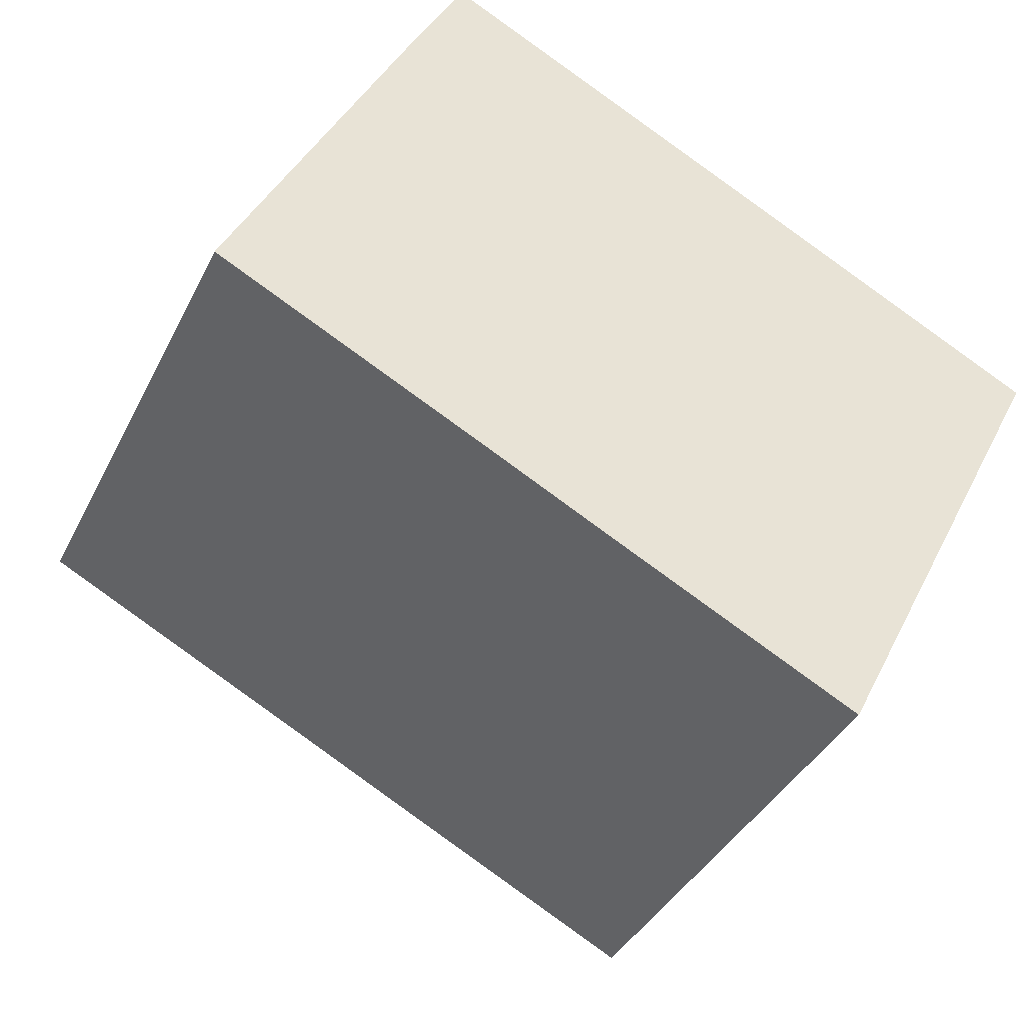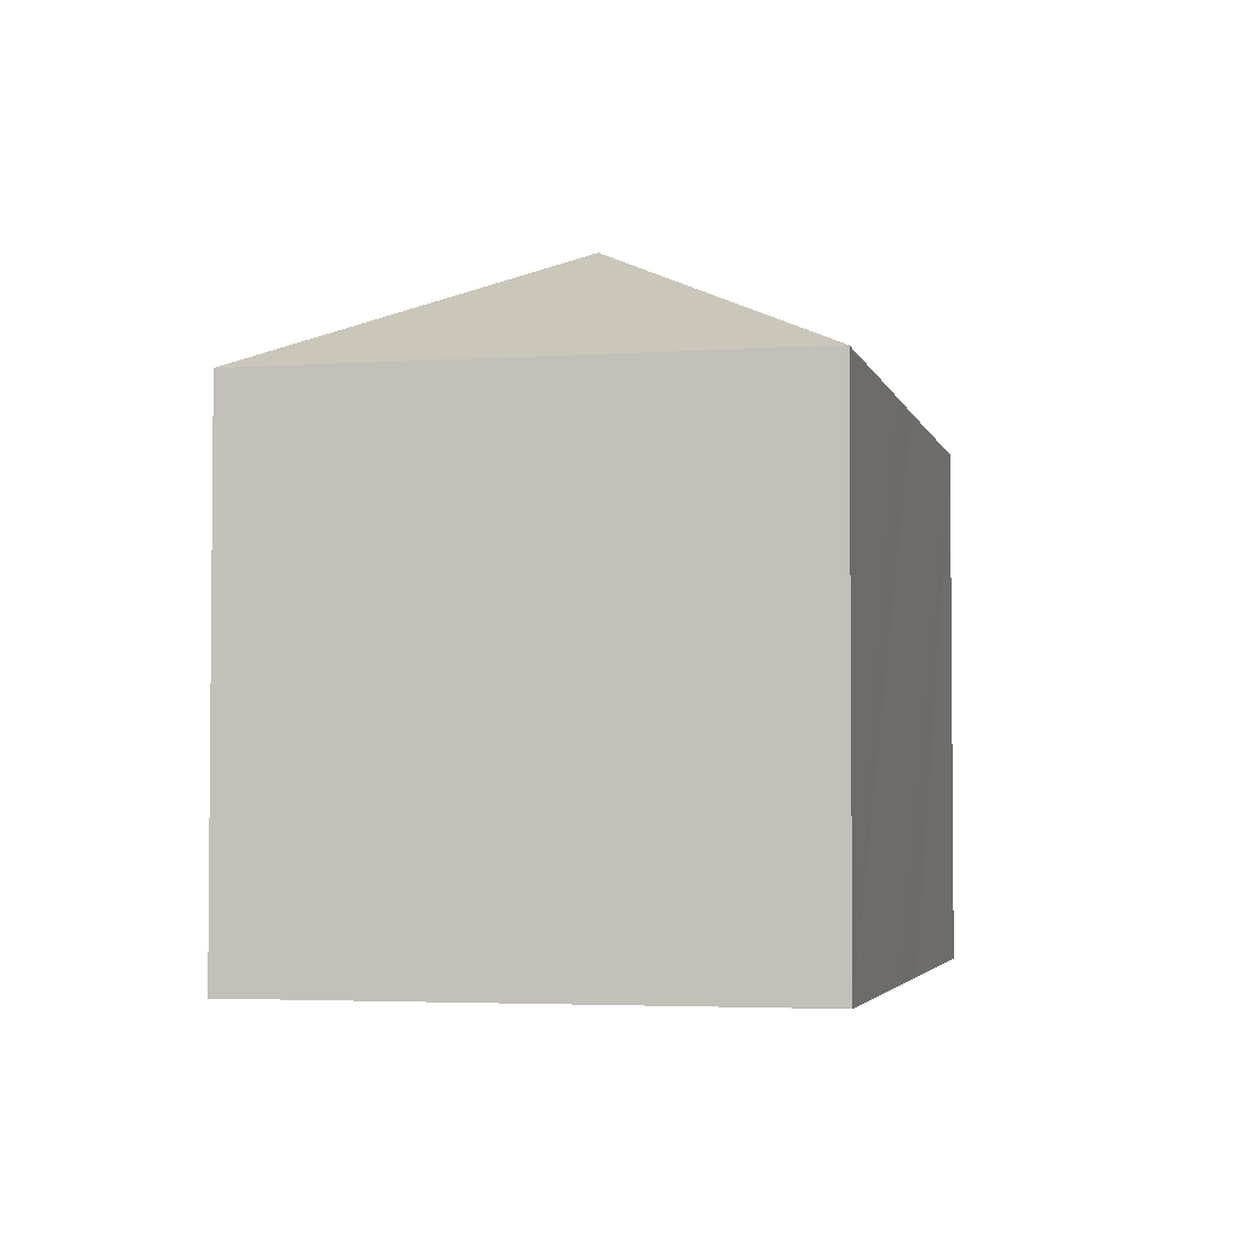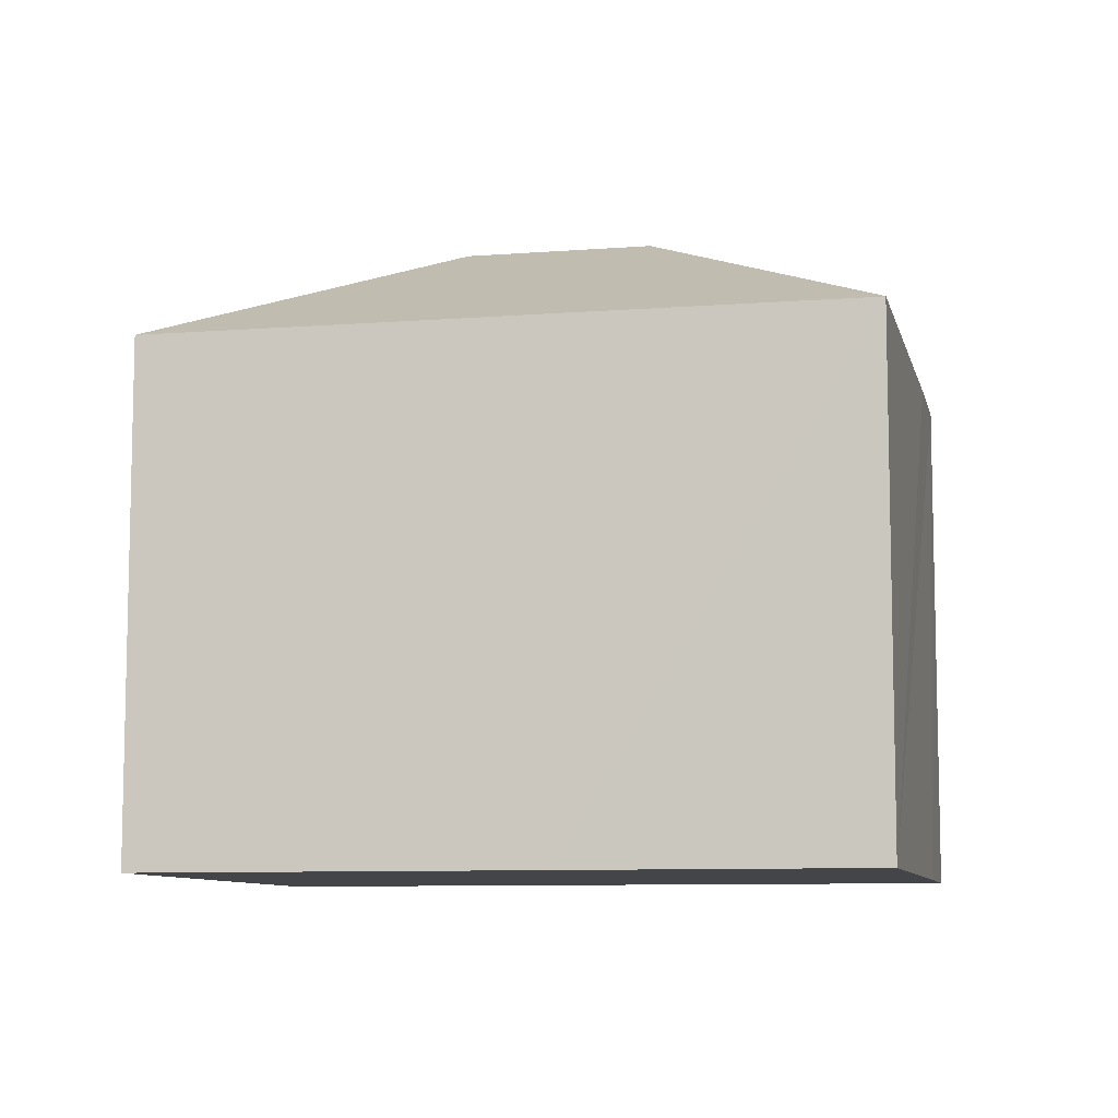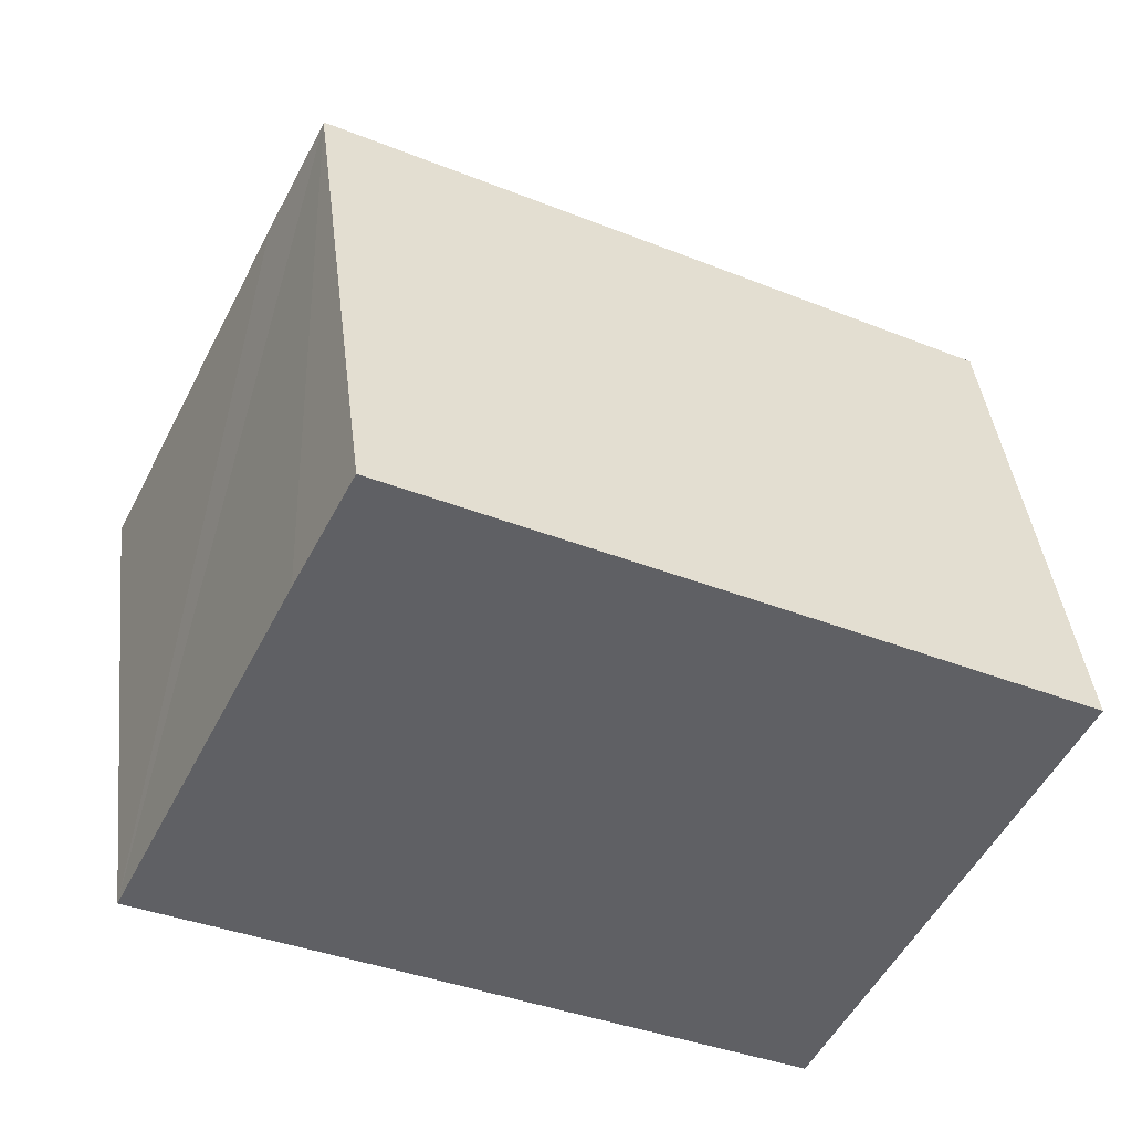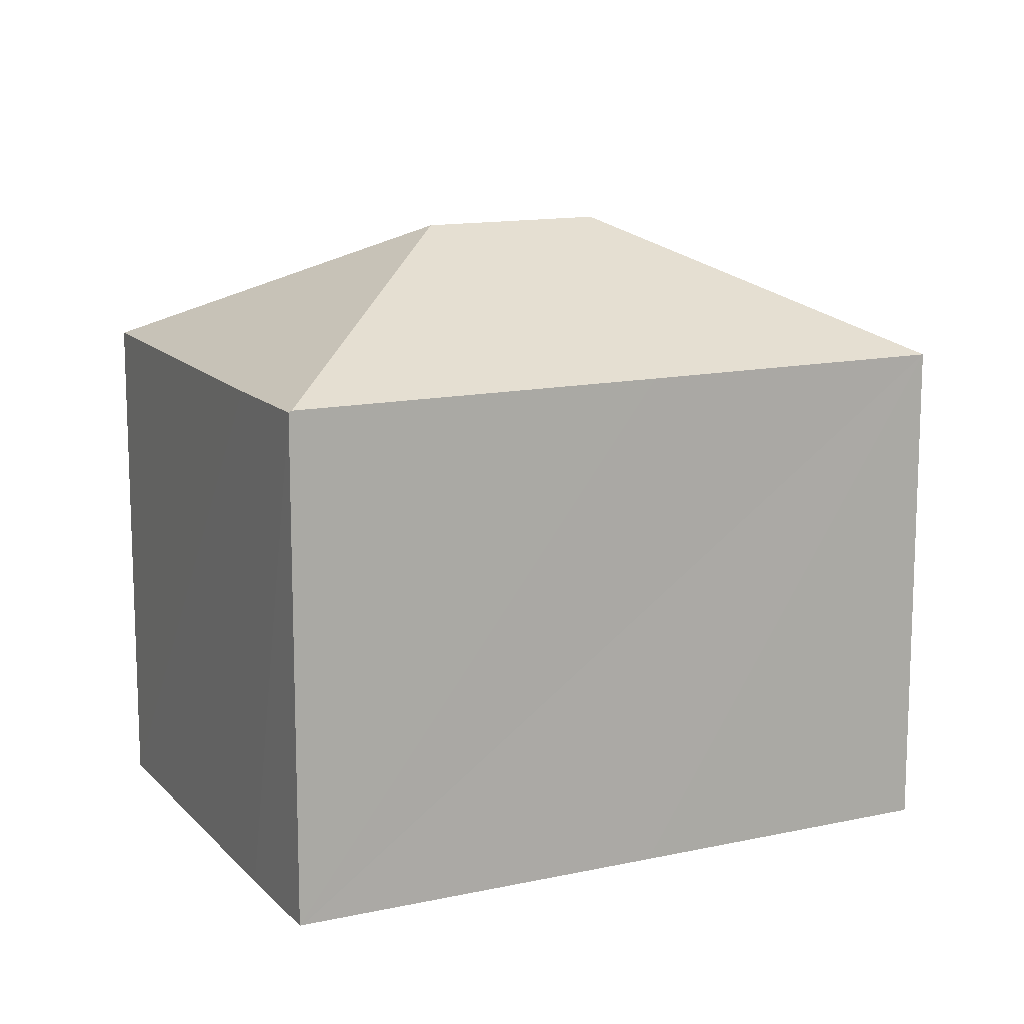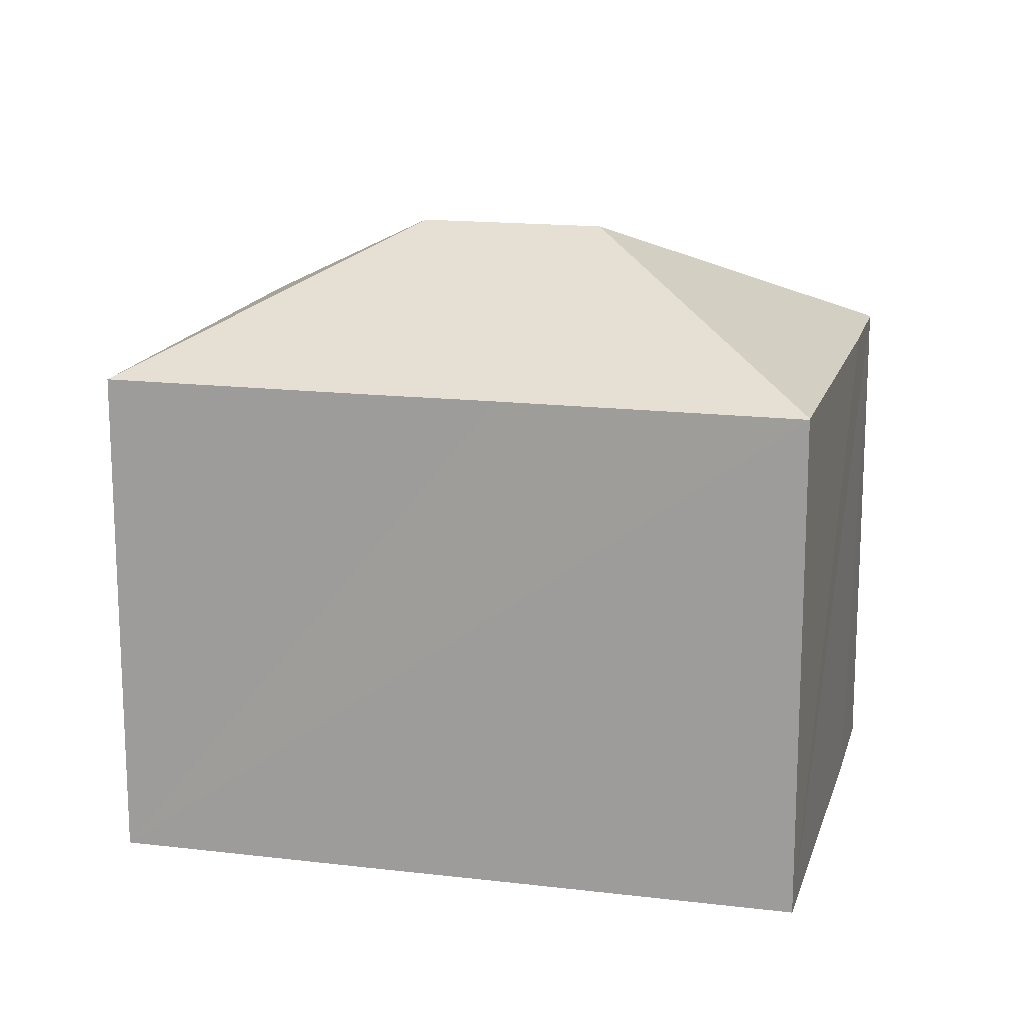
<metadata>
{"format":"obj","ext":"obj","renderer":"f3d","projection":"perspective","resolution":1024,"background":"white","views":[{"elev":-37.9,"azim":-24.0,"up":"+Z"},{"elev":-3.6,"azim":130.1,"up":"+Y"},{"elev":-8.7,"azim":-140.8,"up":"+Y"},{"elev":41.4,"azim":-6.7,"up":"+Z"},{"elev":13.2,"azim":0.8,"up":"+Y"},{"elev":16.0,"azim":-138.8,"up":"+Y"}]}
</metadata>
<code>
v  3.647 7.838 7.16
v  2.723 7.811 5.468
v  3.605 7.814 7.182
v  5.386 9.884 1.745
v  0.009 7.842 0.018
v  8.004 9.884 0.391
v  8.943 7.836 4.427
v  13.39 7.841 2.115
v  9.747 7.838 -5.027
v  6.069 7.834 -3.132
v  5.827 7.834 -3.007
v  5.73 7.834 -2.957
v  4.389 7.837 -2.257
v  4.195 7.837 -2.157
v  0 7.832 4.796e-16
v  0 0 0
v  2.723 -3.348e-16 5.468
v  3.605 -4.398e-16 7.182
v  0.009 -1.102e-18 0.018
v  3.647 -4.384e-16 7.16
v  8.943 -2.711e-16 4.427
v  13.39 -1.295e-16 2.115
v  9.747 3.078e-16 -5.027
v  6.069 1.918e-16 -3.132
v  5.827 1.841e-16 -3.007
v  4.195 1.321e-16 -2.157
v  5.73 1.811e-16 -2.957
v  4.389 1.382e-16 -2.257
g defaultobject
f 1 2 3
f 2 1 4
f 2 4 5
f 6 7 8
f 7 6 1
f 1 6 4
f 6 8 9
f 10 6 9
f 6 10 4
f 4 10 11
f 4 11 12
f 4 12 13
f 4 13 14
f 4 14 15
f 4 15 5
f 16 5 15
f 5 16 2
f 2 16 3
f 3 16 17
f 3 17 18
f 17 16 19
f 18 1 3
f 1 18 7
f 7 18 8
f 8 18 20
f 8 20 21
f 8 21 22
f 22 9 8
f 9 22 23
f 23 10 9
f 10 23 11
f 11 23 12
f 12 23 13
f 13 23 14
f 14 23 15
f 15 23 24
f 15 24 25
f 15 25 26
f 15 26 16
f 26 25 27
f 26 27 28
f 21 23 22
f 23 21 20
f 23 20 24
f 24 20 18
f 24 18 17
f 24 17 28
f 28 17 19
f 24 28 25
f 25 28 27
f 28 19 26
f 26 19 16

</code>
